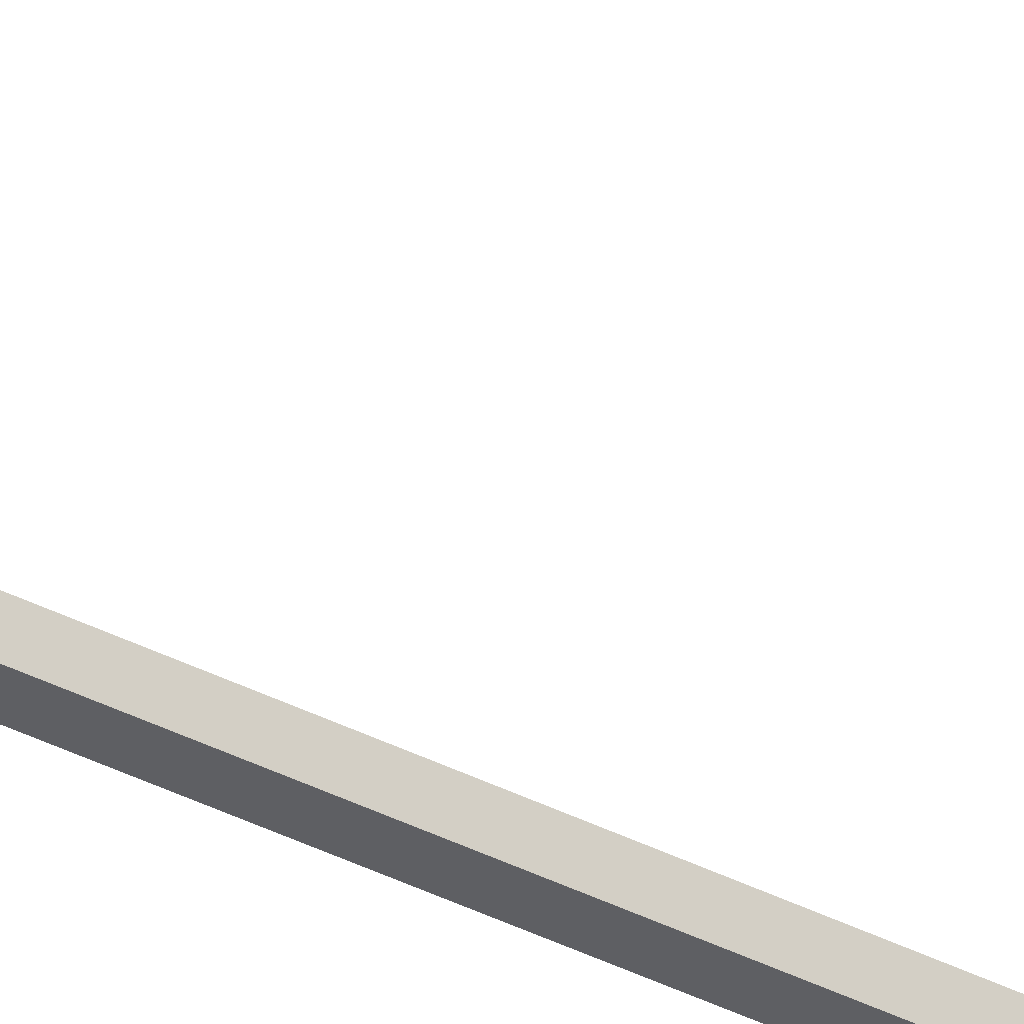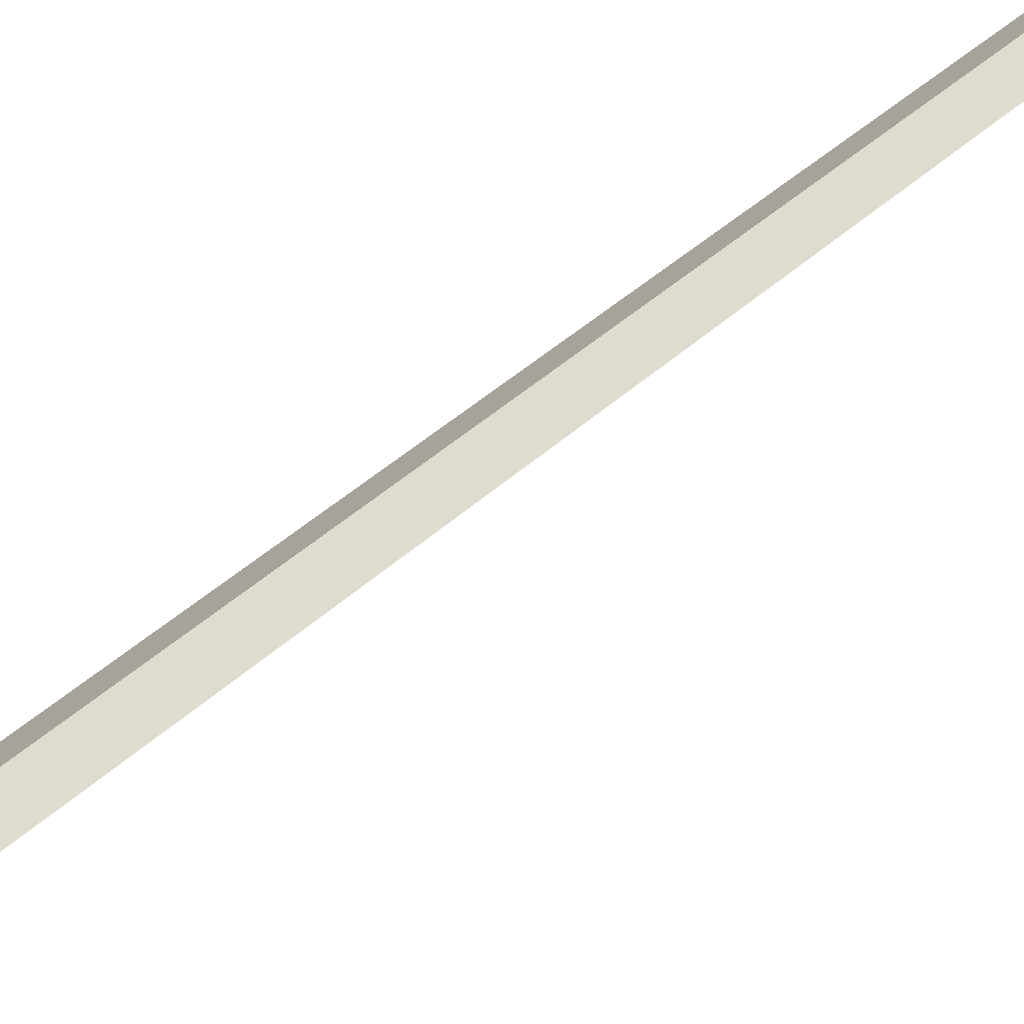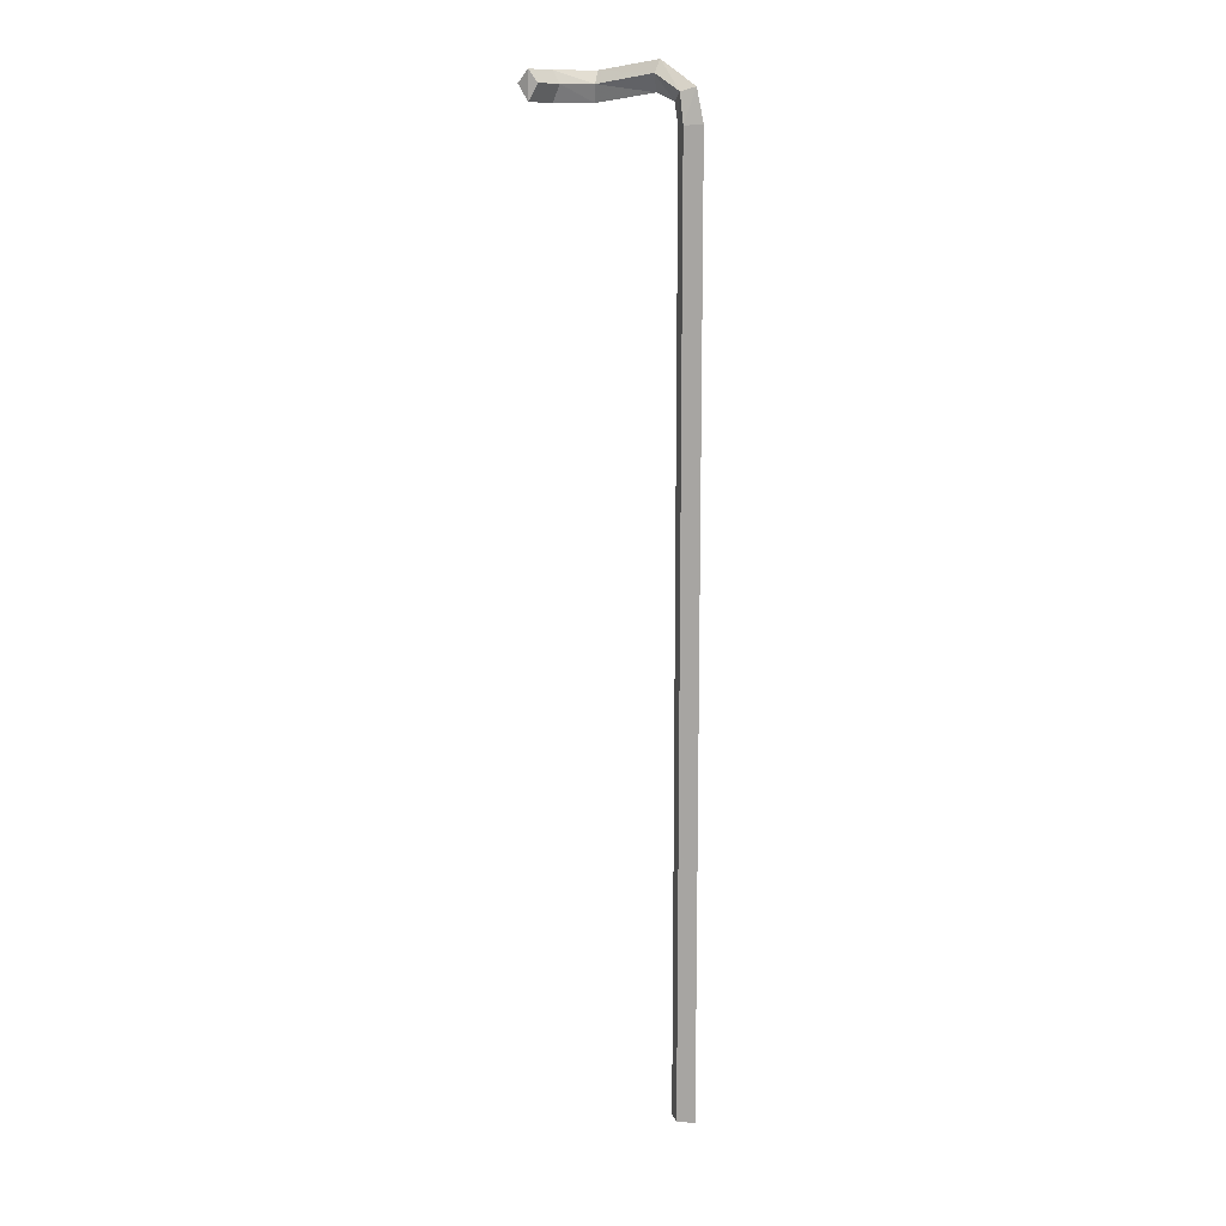
<metadata>
{"format":"obj","ext":"obj","renderer":"f3d","projection":"perspective","resolution":1024,"background":"white","views":[{"elev":-68.1,"azim":-113.3,"up":"+Z"},{"elev":20.7,"azim":-154.5,"up":"+Z"},{"elev":11.9,"azim":40.4,"up":"+Y"}]}
</metadata>
<code>
v 0.4844 -1.875 -0.03125
v 0.4531 -1.875 -0.03125
v 0.4531 -1.875 -0.04688
v 0.4531 -0.09375 -0.04688
v 0.4844 -0.09375 -0.03125
v 0.4531 -1.875 -0.01562
v 0.4297 -1.875 -0.03125
v 0.4297 -0.09375 -0.03125
v 0.4219 -0.05469 -0.03125
v 0.4453 -0.03906 -0.04688
v 0.4688 -0.03125 -0.03125
v 0.4531 -0.09375 -0.01562
v 0.4453 -0.03906 -0.01562
v 0.3906 -0.007812 -0.01562
v 0.3828 -0.03906 -0.03125
v 0.3906 -0.007812 -0.04688
v 0.3906 0.01562 -0.03125
v 0.2656 0 -0.01562
v 0.2734 -0.02344 0
v 0.2656 -0.05469 -0.007812
v 0.2578 -0.02344 -0.03125
v 0.1953 -0.02344 0.03906
v 0.2188 0 0.04688
v 0.2344 -0.02344 0.04688
v 0.2188 -0.05469 0.04688
v 0.2188 -0.05469 0.1094
v 0.1953 -0.02344 0.1094
v 0.2188 0 0.1094
v 0.2344 -0.02344 0.1016
v 0.2188 -0.02344 0.1094
f 1 2 3
f 1 3 4
f 1 4 5
f 1 5 6
f 1 6 2
f 2 6 7
f 2 7 3
f 3 7 8
f 3 8 4
f 4 8 9
f 4 9 10
f 4 10 5
f 5 10 11
f 5 11 12
f 5 12 6
f 6 12 7
f 7 12 8
f 8 12 13
f 8 13 9
f 9 13 14
f 9 14 15
f 9 15 10
f 10 15 16
f 10 16 11
f 11 16 17
f 11 17 13
f 11 13 12
f 17 14 13
f 14 17 18
f 14 18 19
f 14 19 15
f 15 19 20
f 15 20 16
f 16 20 21
f 16 21 17
f 17 21 18
f 18 21 22
f 18 22 23
f 18 23 19
f 19 23 24
f 19 24 20
f 20 24 25
f 20 25 21
f 21 25 22
f 22 25 26
f 22 26 27
f 22 27 23
f 23 27 28
f 23 28 24
f 24 28 29
f 24 29 25
f 25 29 26
f 26 29 30
f 26 30 27
f 27 30 28
f 28 30 29

</code>
